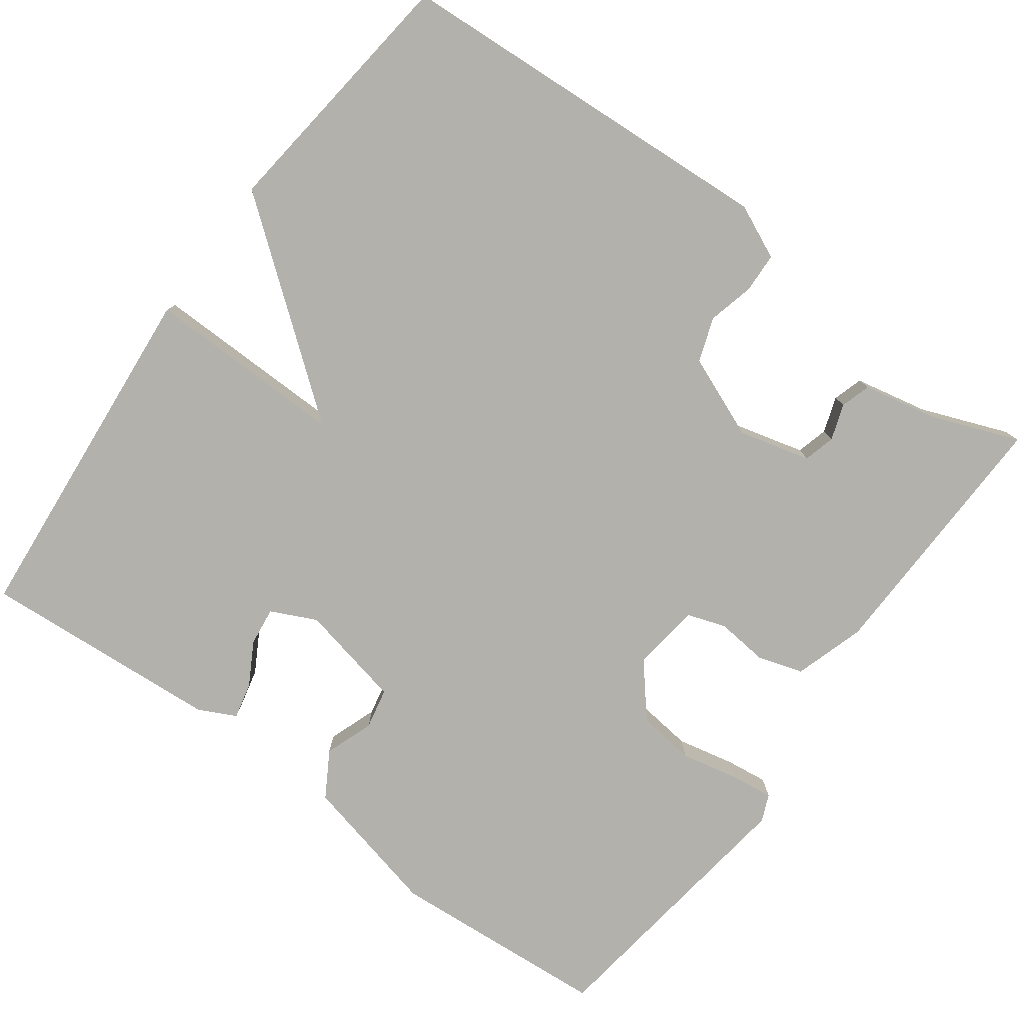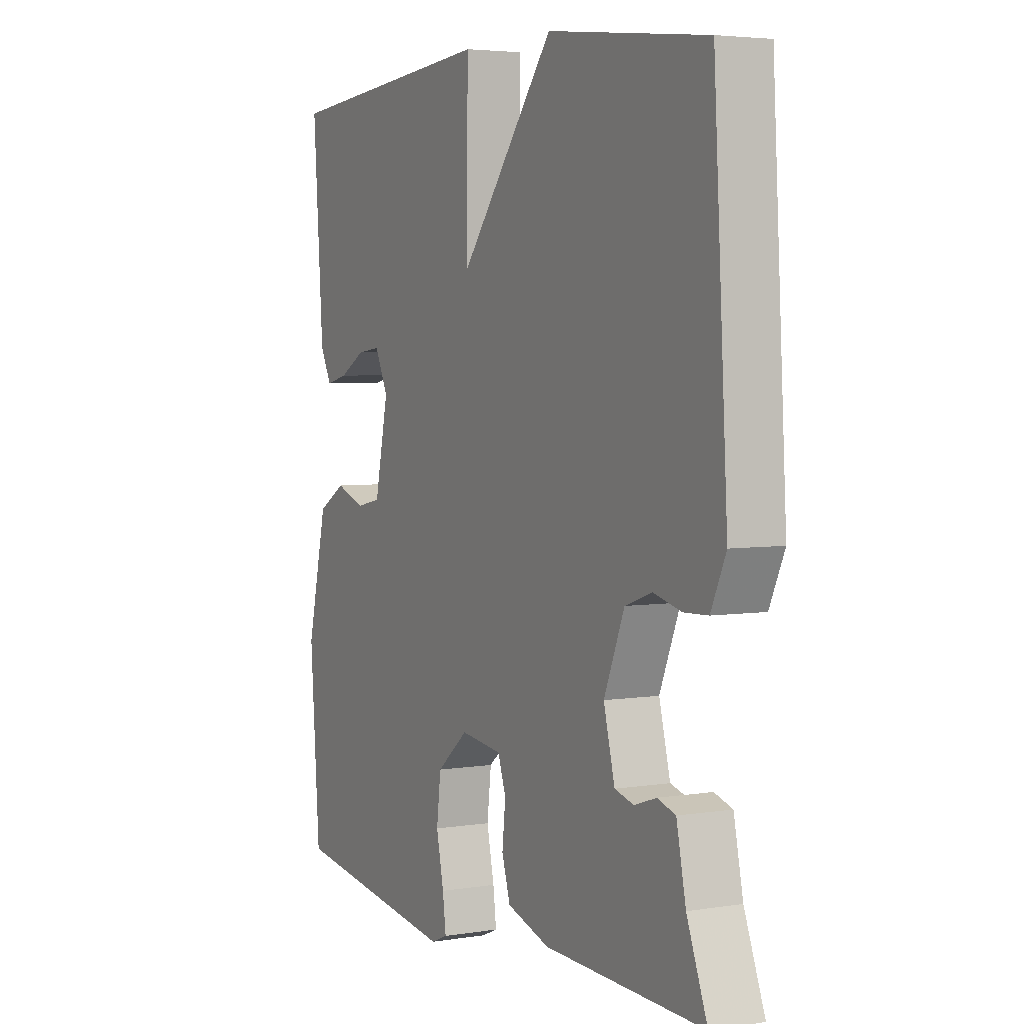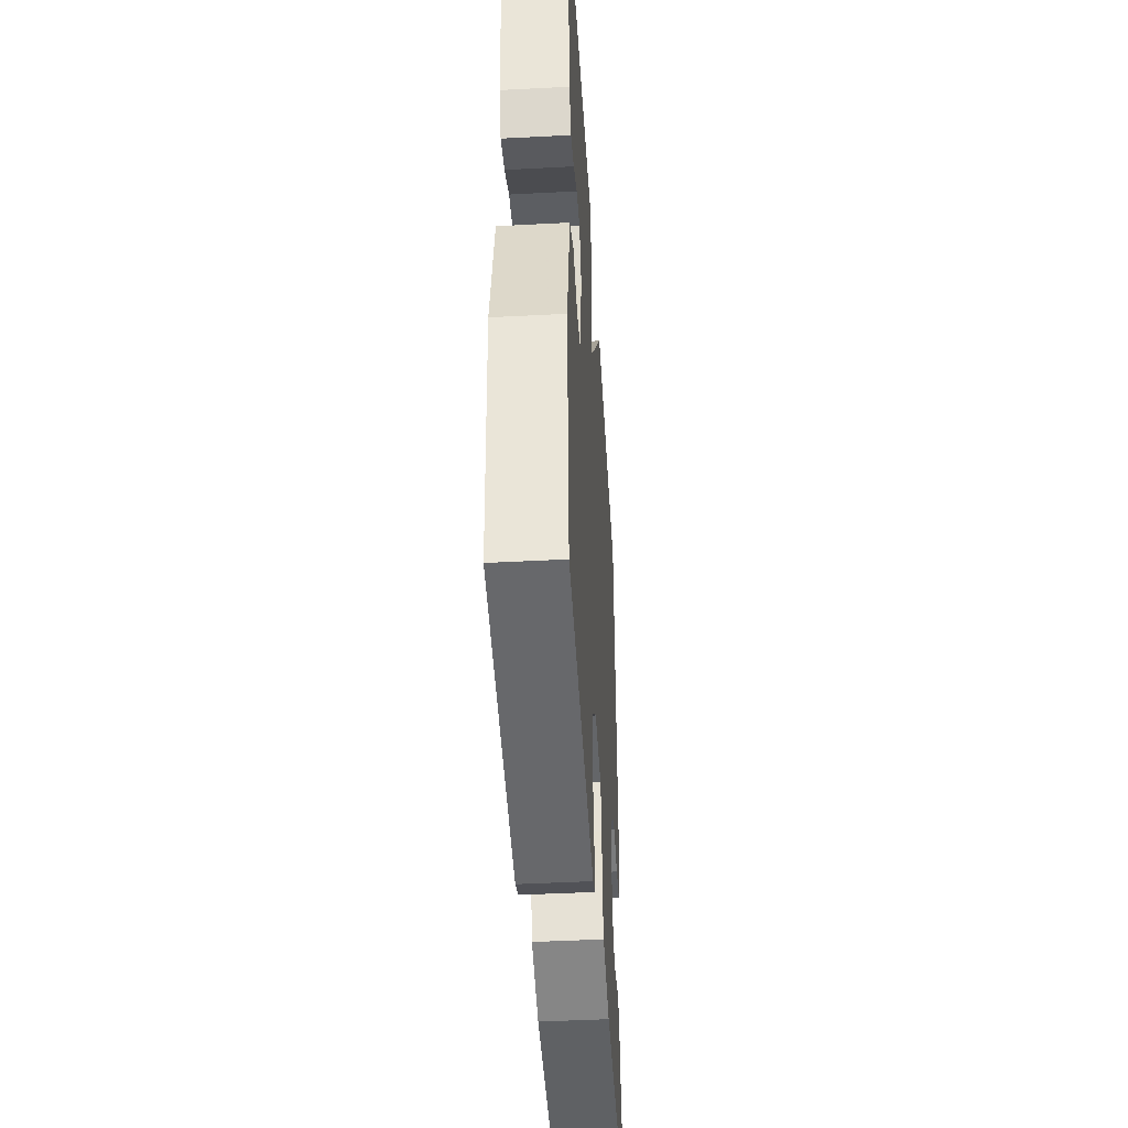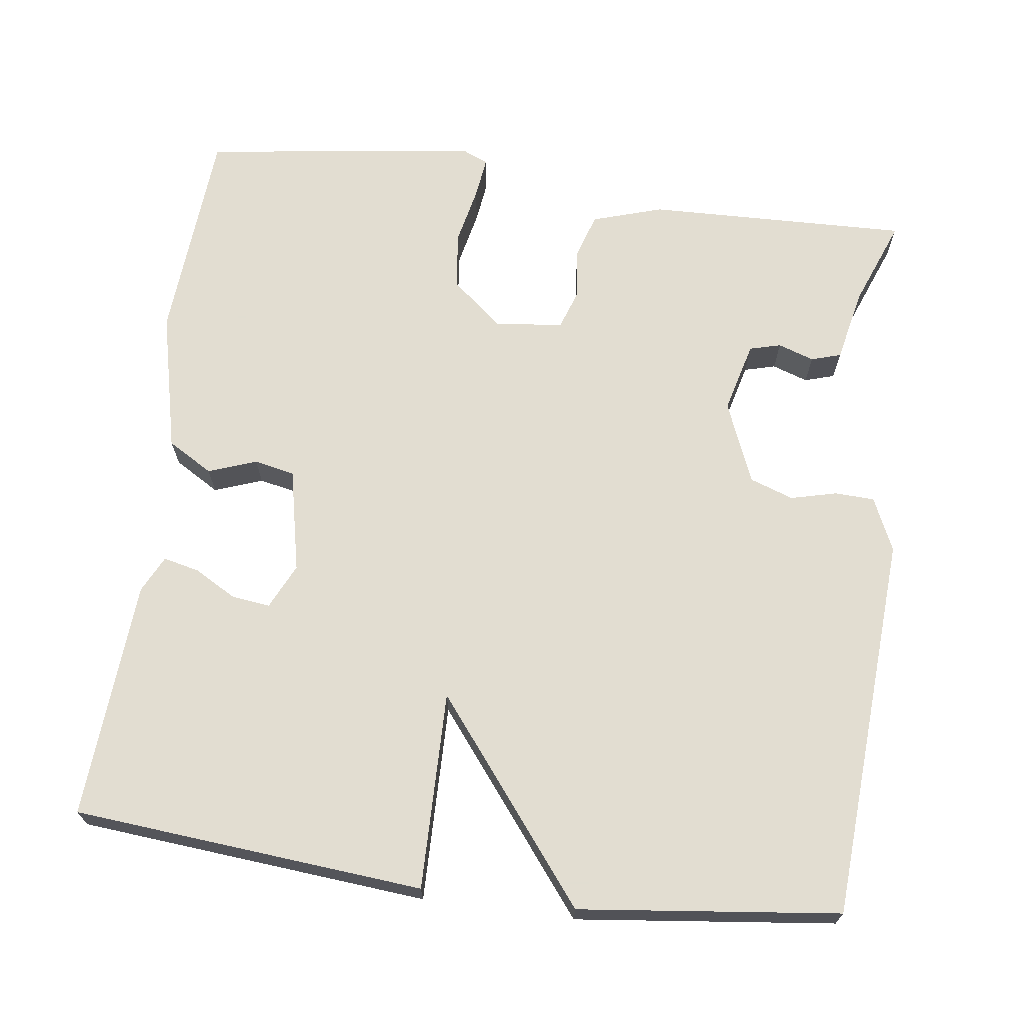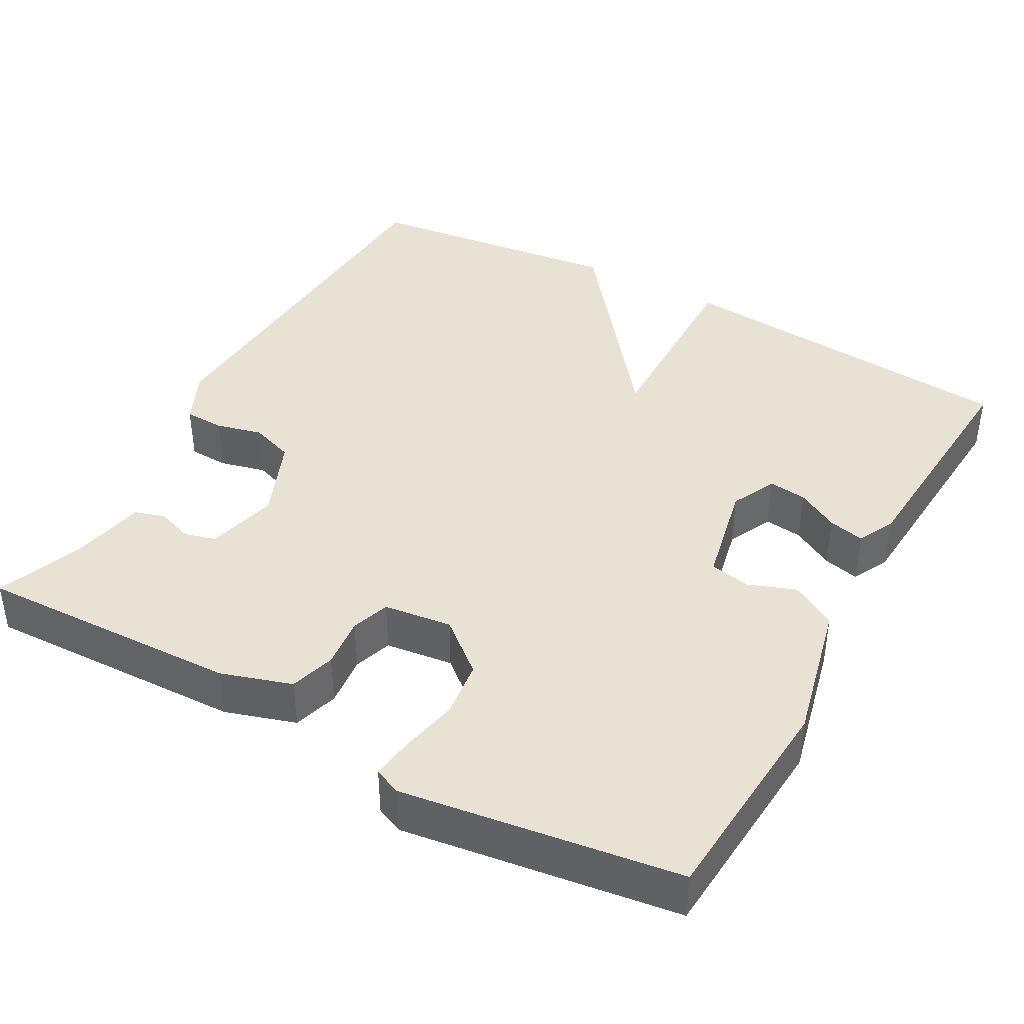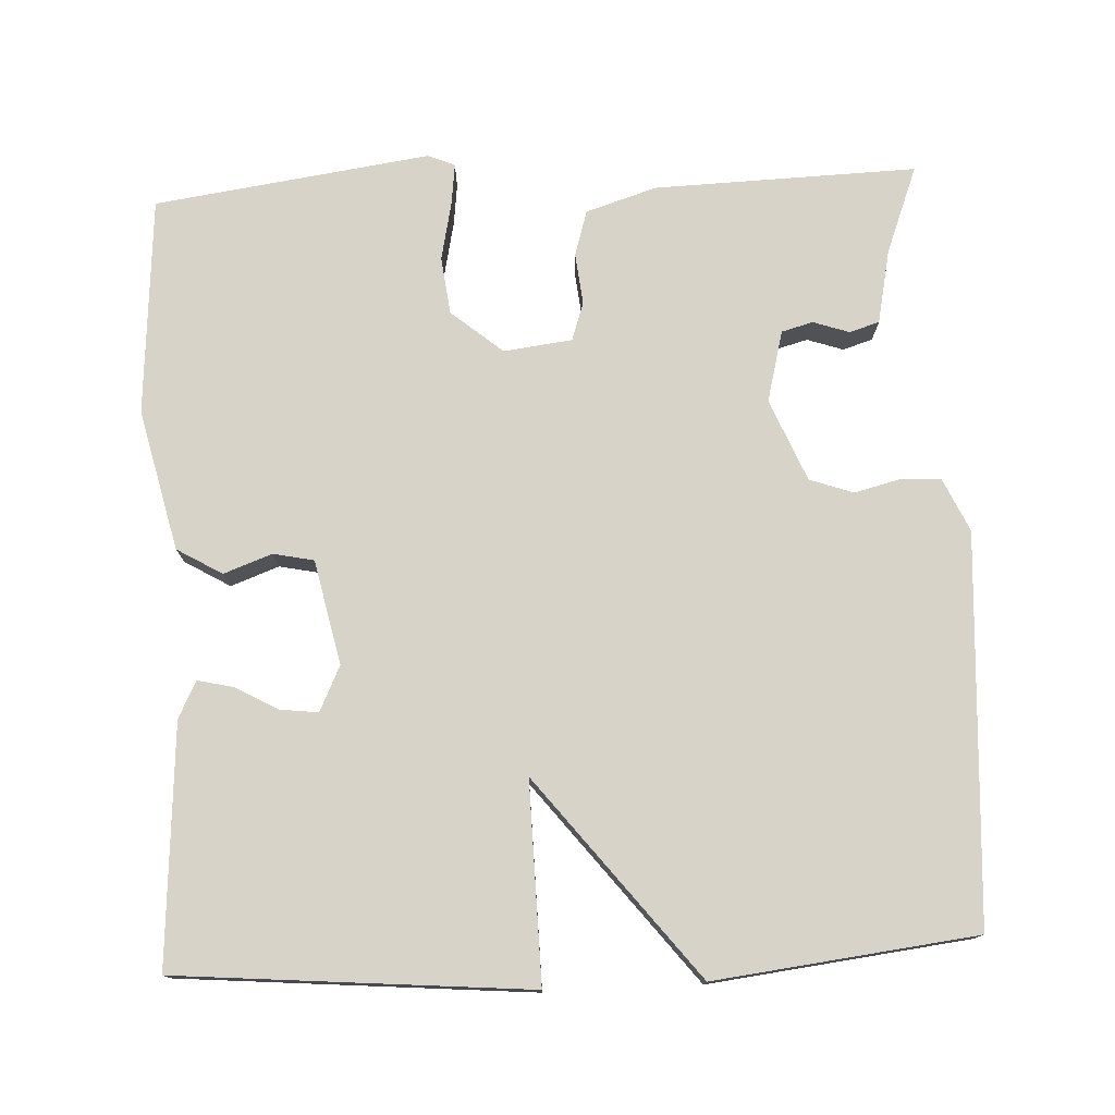
<metadata>
{"format":"obj","ext":"obj","renderer":"f3d","projection":"perspective","resolution":1024,"background":"white","views":[{"elev":-79.1,"azim":53.8,"up":"+Y"},{"elev":4.2,"azim":62.3,"up":"+Z"},{"elev":-44.7,"azim":-86.5,"up":"+Z"},{"elev":68.6,"azim":7.6,"up":"+Y"},{"elev":40.8,"azim":-151.1,"up":"+Y"},{"elev":76.5,"azim":-2.8,"up":"+Y"}]}
</metadata>
<code>
v -0.5 0.07 0.5
v -0.041 0.07 0.54
v -0.045 0.07 0.28
v 0.159 0.07 0.54
v 0.5 0.07 0.5
v 0.53 0.07 -0.006
v 0.498 0.07 -0.076
v 0.446 0.07 -0.078
v 0.386 0.07 -0.063
v 0.329 0.07 -0.083
v 0.285 0.07 -0.19
v 0.309 0.07 -0.283
v 0.35 0.07 -0.294
v 0.397 0.07 -0.278
v 0.436 0.07 -0.29
v 0.456 0.07 -0.386
v 0.5 0.07 -0.5
v 0.157 0.07 -0.49
v 0.065 0.07 -0.461
v 0.047 0.07 -0.402
v 0.054 0.07 -0.335
v 0.037 0.07 -0.285
v -0.052 0.07 -0.274
v -0.119 0.07 -0.33
v -0.128 0.07 -0.405
v -0.112 0.07 -0.48
v -0.105 0.07 -0.535
v -0.14 0.07 -0.55
v -0.5 0.07 -0.5
v -0.521 0.07 -0.215
v -0.478 0.07 -0.031
v -0.419 0.07 0.004
v -0.356 0.07 -0.019
v -0.303 0.07 -0.008
v -0.274 0.07 0.128
v -0.302 0.07 0.187
v -0.352 0.07 0.181
v -0.407 0.07 0.15
v -0.454 0.07 0.139
v -0.478 0.07 0.187
v -0.5 0 0.5
v -0.041 0 0.54
v -0.045 0 0.28
v 0.159 0 0.54
v 0.5 0 0.5
v 0.53 0 -0.006
v 0.498 0 -0.076
v 0.446 0 -0.078
v 0.386 0 -0.063
v 0.329 0 -0.083
v 0.285 0 -0.19
v 0.309 0 -0.283
v 0.35 0 -0.294
v 0.397 0 -0.278
v 0.436 0 -0.29
v 0.456 0 -0.386
v 0.5 0 -0.5
v 0.157 0 -0.49
v 0.065 0 -0.461
v 0.047 0 -0.402
v 0.054 0 -0.335
v 0.037 0 -0.285
v -0.052 0 -0.274
v -0.119 0 -0.33
v -0.128 0 -0.405
v -0.112 0 -0.48
v -0.105 0 -0.535
v -0.14 0 -0.55
v -0.5 0 -0.5
v -0.521 0 -0.215
v -0.478 0 -0.031
v -0.419 0 0.004
v -0.356 0 -0.019
v -0.303 0 -0.008
v -0.274 0 0.128
v -0.302 0 0.187
v -0.352 0 0.181
v -0.407 0 0.15
v -0.454 0 0.139
v -0.478 0 0.187
f 40 1 2
f 39 40 2
f 38 39 2
f 37 38 2
f 36 37 2 3
f 35 36 3
f 34 35 3
f 31 32 33
f 30 31 33
f 29 30 33
f 28 29 33
f 27 28 33
f 26 27 33
f 25 26 33
f 24 25 33 34
f 23 24 34 3
f 19 20 21
f 18 19 21
f 17 18 21
f 16 17 21
f 16 21 22
f 13 14 15 16
f 12 13 16 22
f 22 23 3
f 12 22 3
f 11 12 3
f 7 8 9
f 6 7 9
f 5 6 9
f 4 5 9
f 3 4 9
f 3 9 10
f 3 10 11
f 42 41 80
f 42 80 79
f 42 79 78
f 42 78 77
f 43 42 77 76
f 43 76 75
f 43 75 74
f 73 72 71
f 73 71 70
f 73 70 69
f 73 69 68
f 73 68 67
f 73 67 66
f 73 66 65
f 74 73 65 64
f 43 74 64 63
f 61 60 59
f 61 59 58
f 61 58 57
f 61 57 56
f 62 61 56
f 56 55 54 53
f 62 56 53 52
f 43 63 62
f 43 62 52
f 43 52 51
f 49 48 47
f 49 47 46
f 49 46 45
f 49 45 44
f 49 44 43
f 50 49 43
f 51 50 43
f 1 41 42 2
f 2 42 43 3
f 3 43 44 4
f 4 44 45 5
f 5 45 46 6
f 6 46 47 7
f 7 47 48 8
f 8 48 49 9
f 9 49 50 10
f 10 50 51 11
f 11 51 52 12
f 12 52 53 13
f 13 53 54 14
f 14 54 55 15
f 15 55 56 16
f 16 56 57 17
f 17 57 58 18
f 18 58 59 19
f 19 59 60 20
f 20 60 61 21
f 21 61 62 22
f 22 62 63 23
f 23 63 64 24
f 24 64 65 25
f 25 65 66 26
f 26 66 67 27
f 27 67 68 28
f 28 68 69 29
f 29 69 70 30
f 30 70 71 31
f 31 71 72 32
f 32 72 73 33
f 33 73 74 34
f 34 74 75 35
f 35 75 76 36
f 36 76 77 37
f 37 77 78 38
f 38 78 79 39
f 39 79 80 40
f 40 80 41 1

</code>
